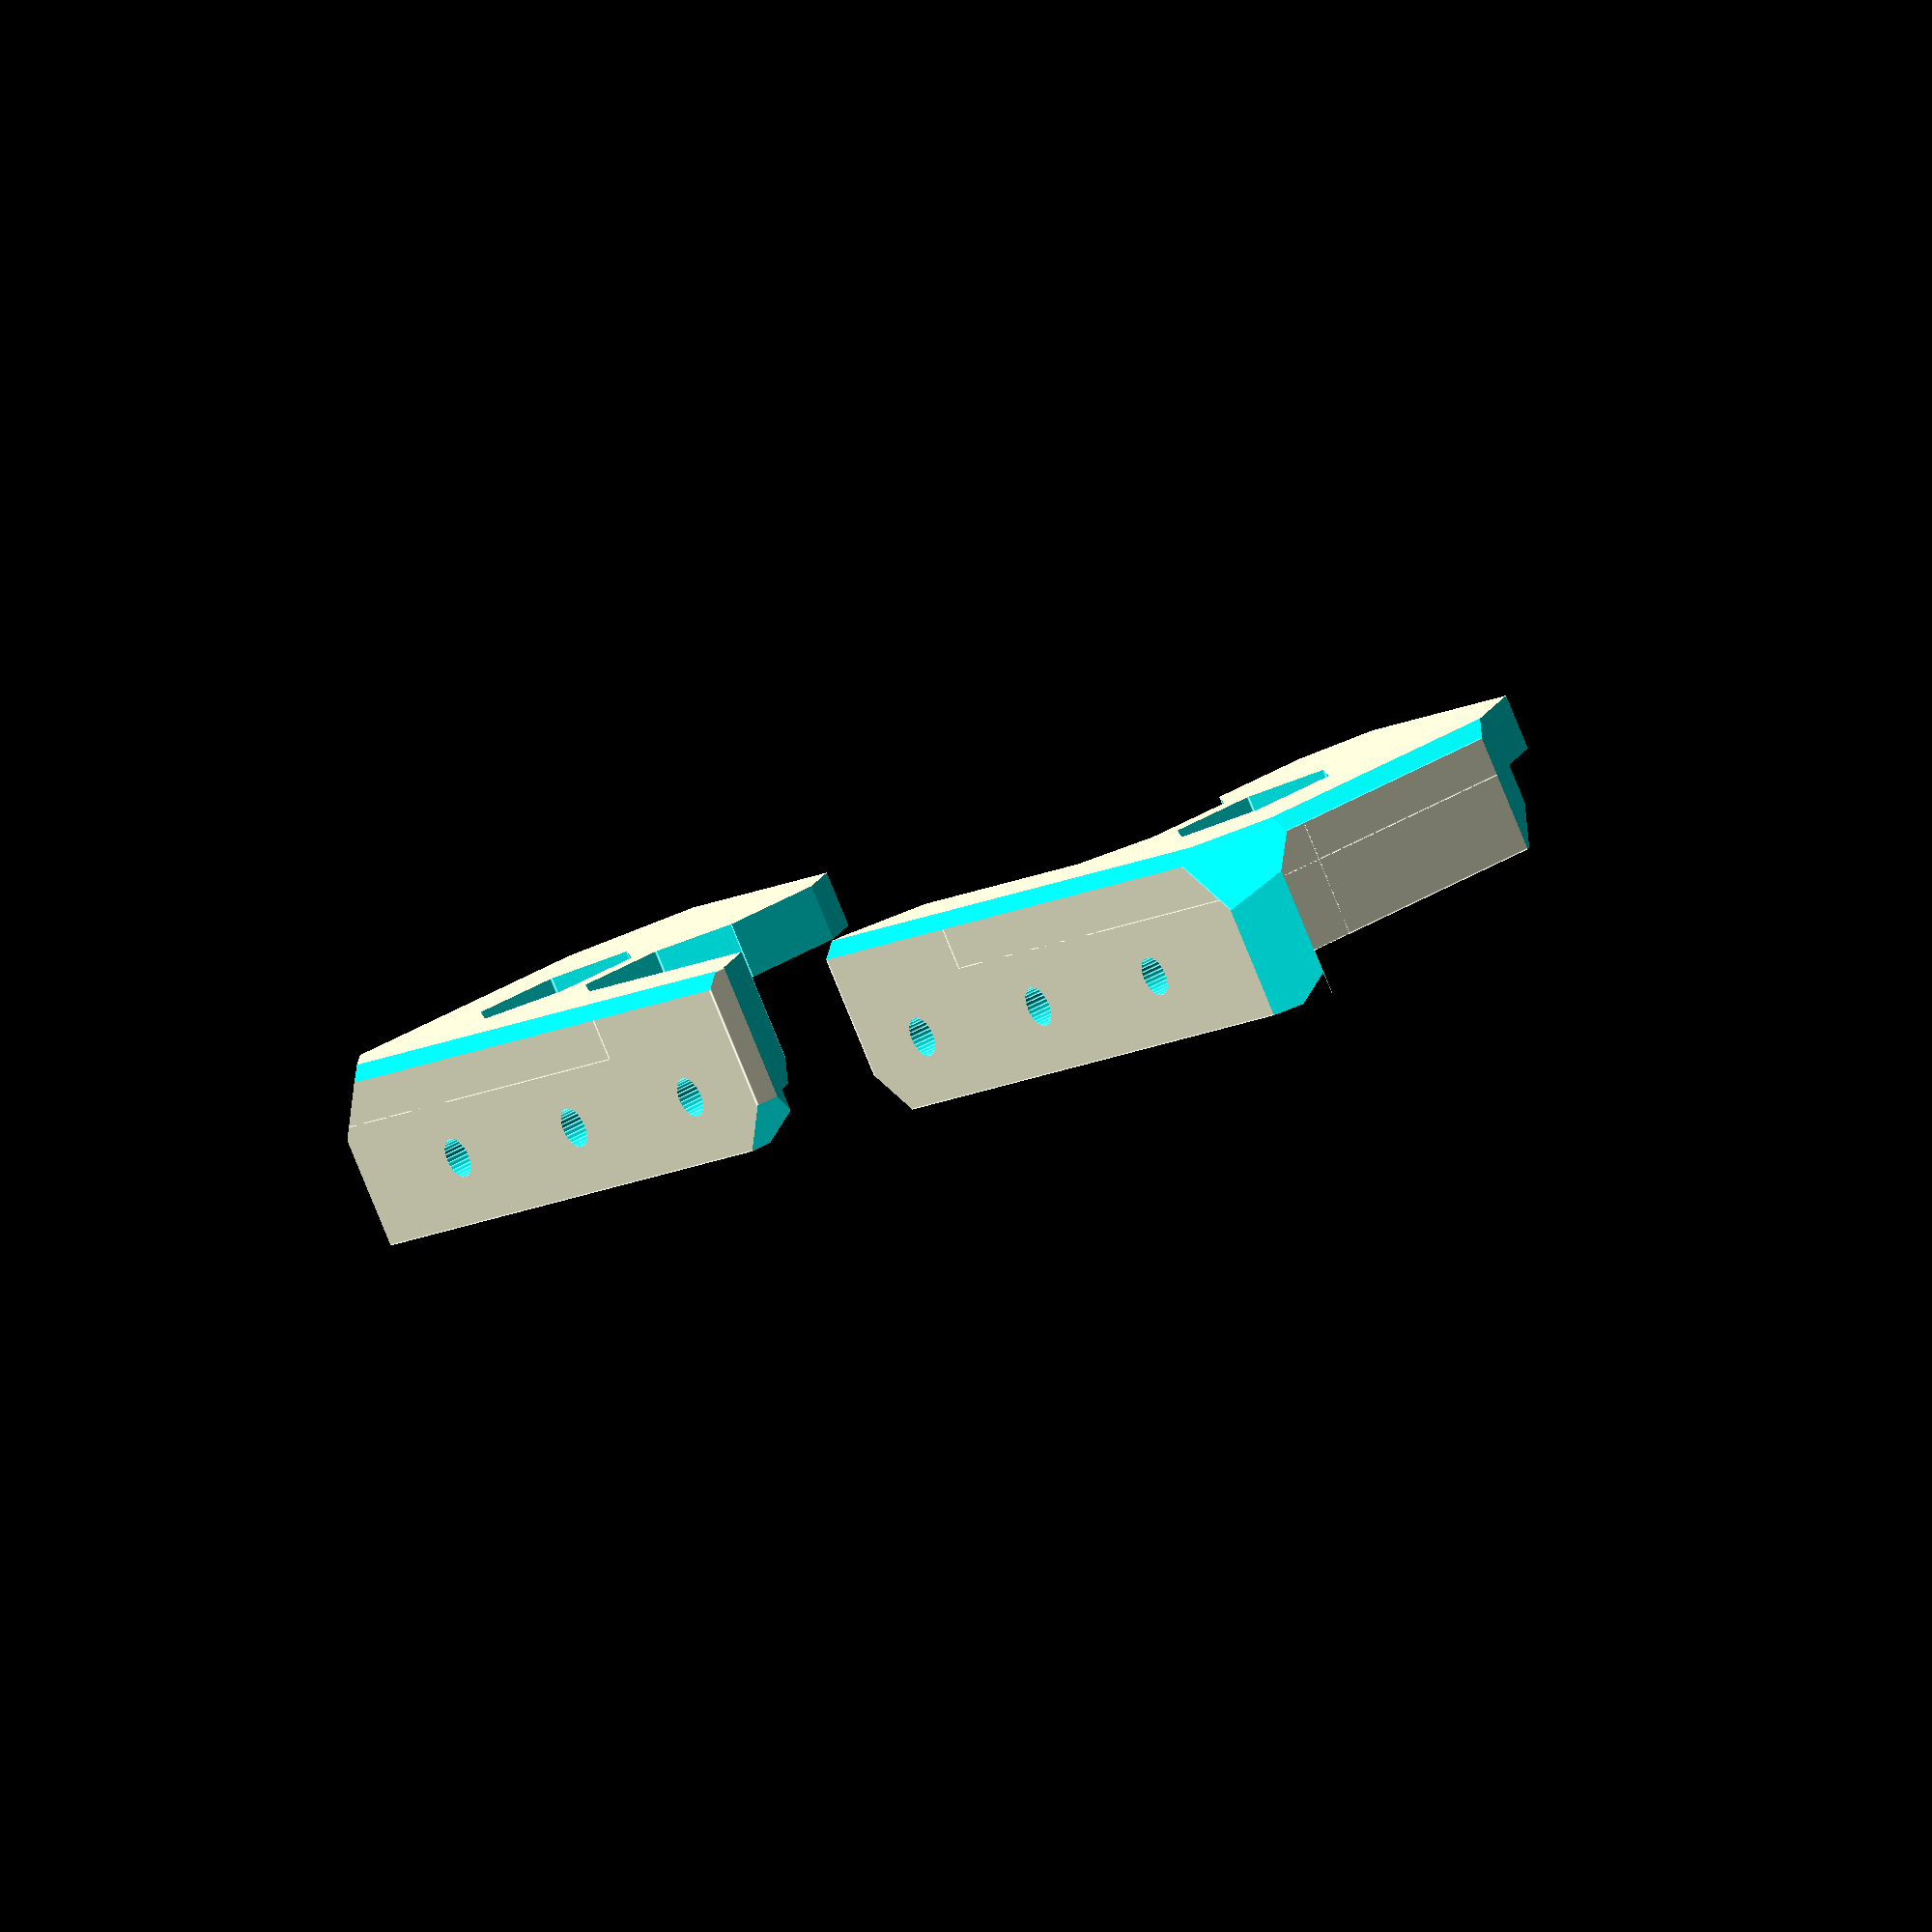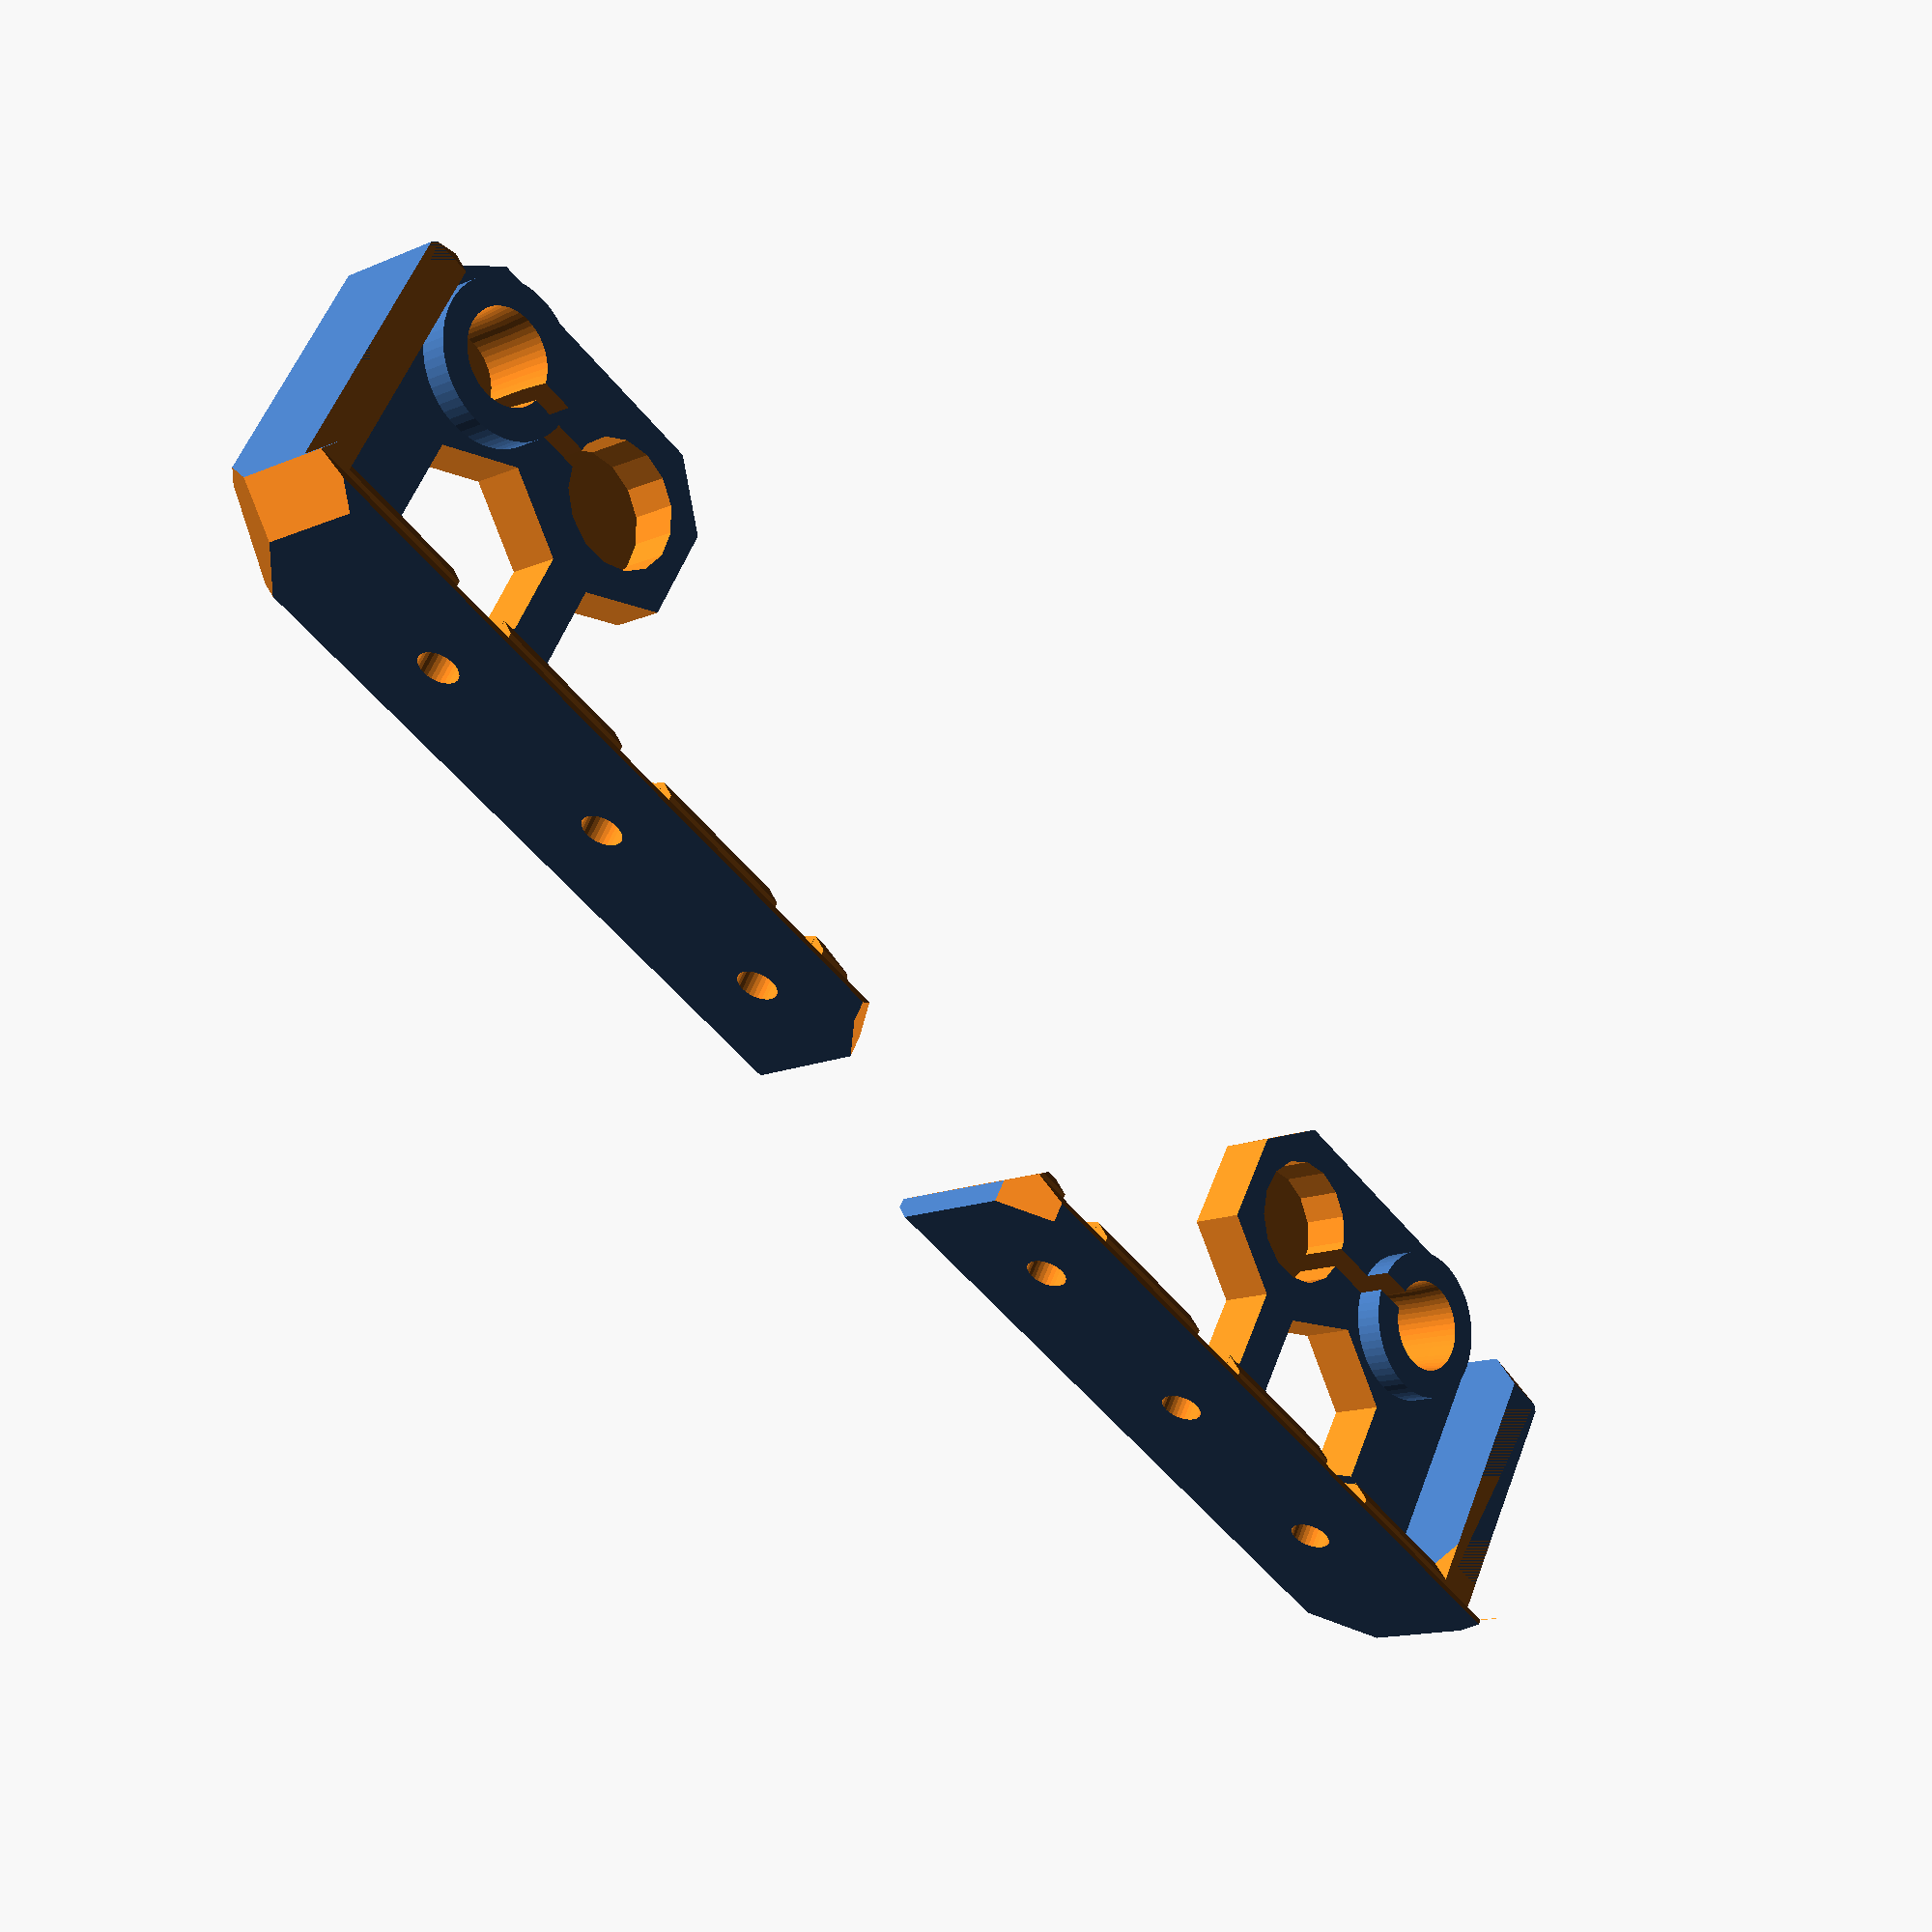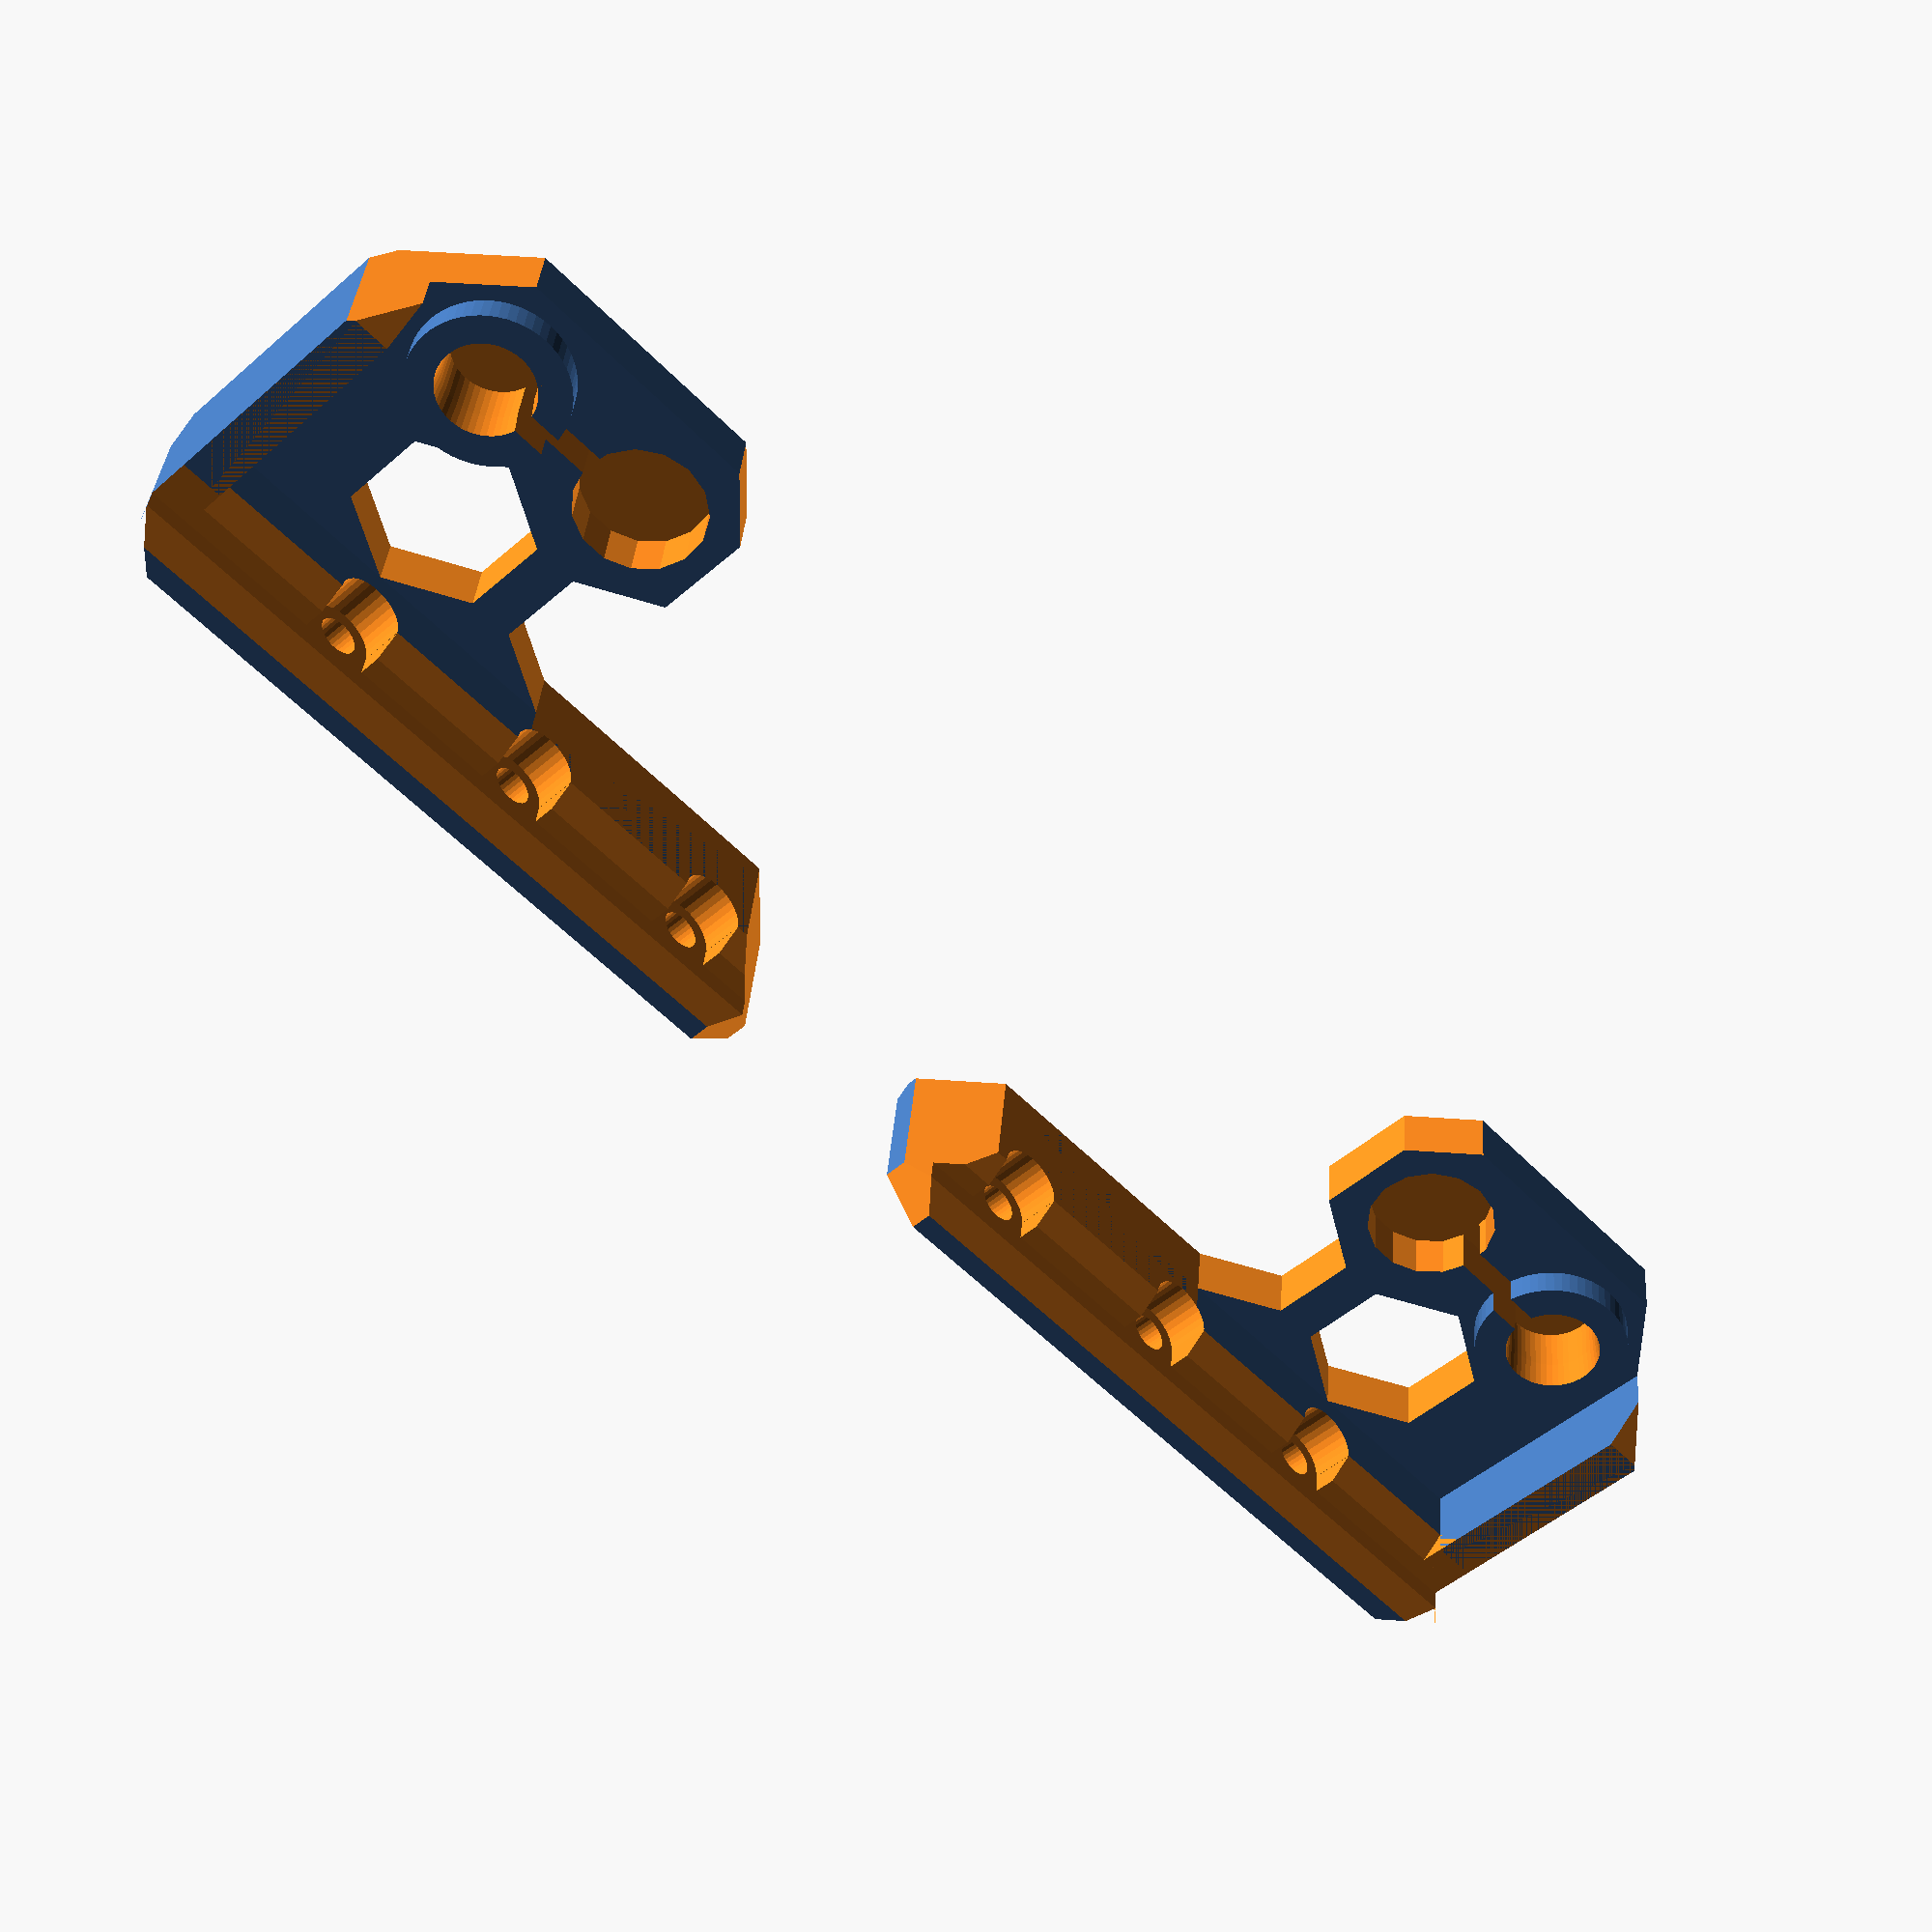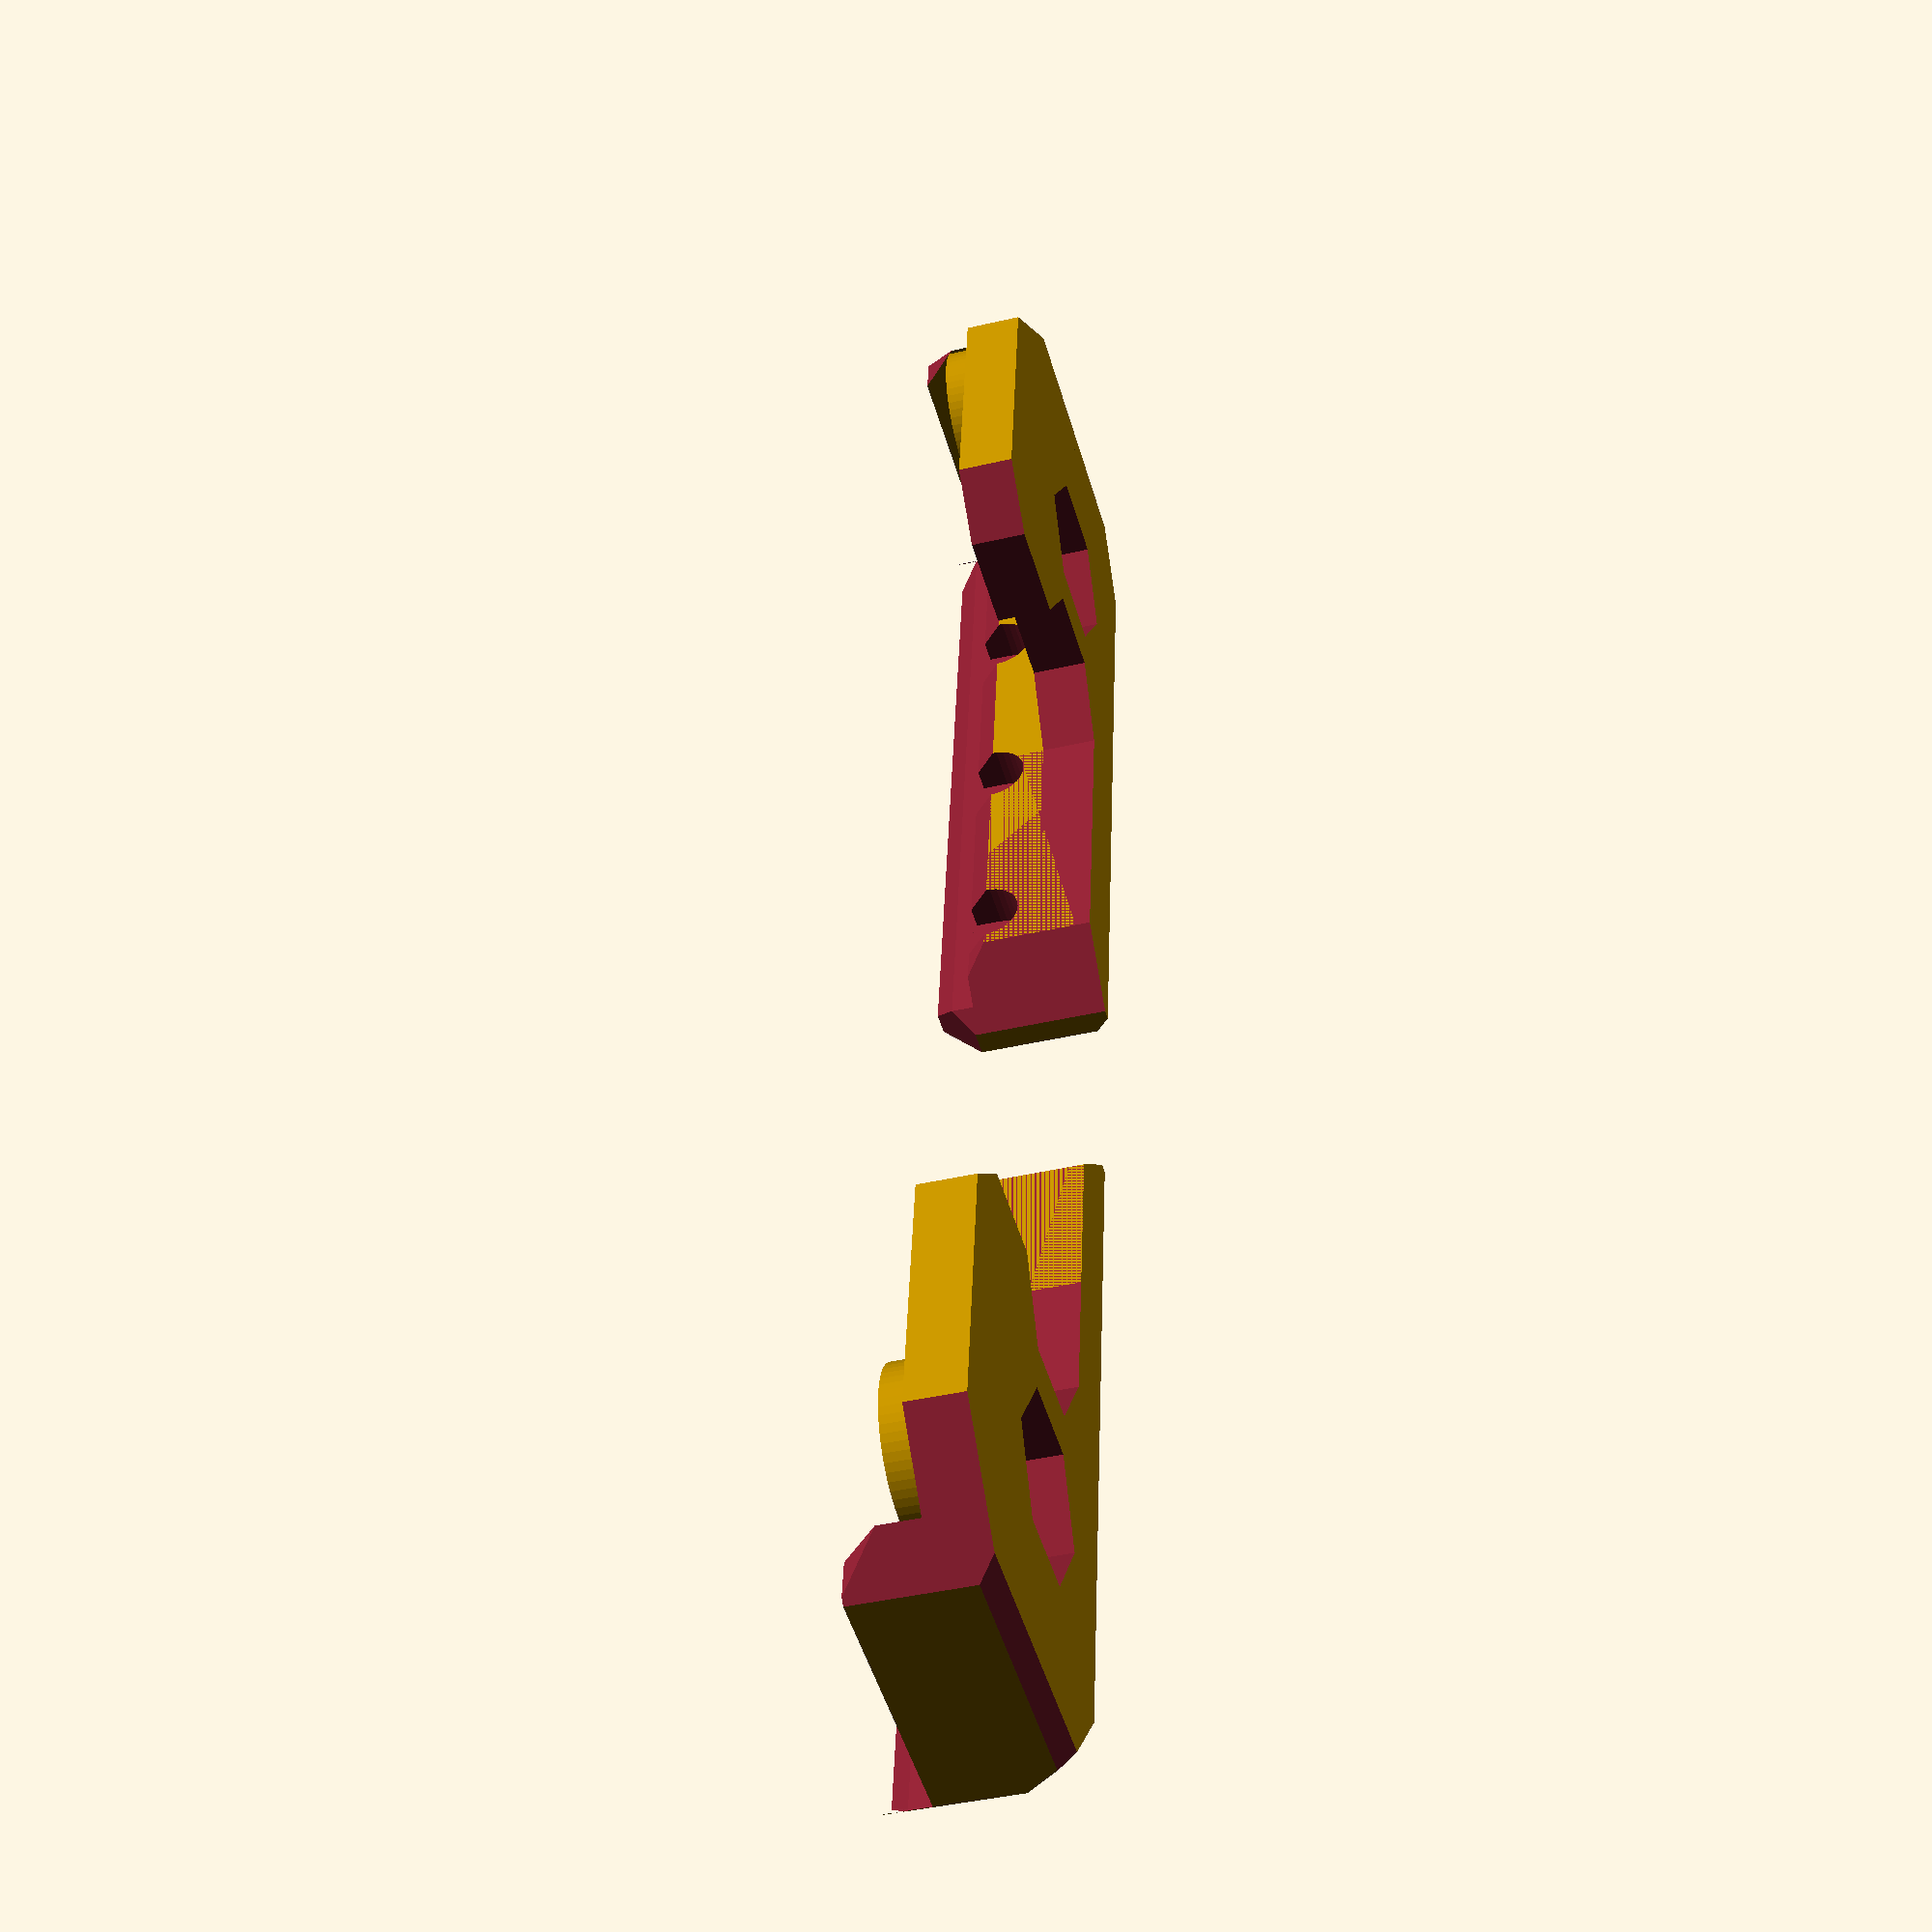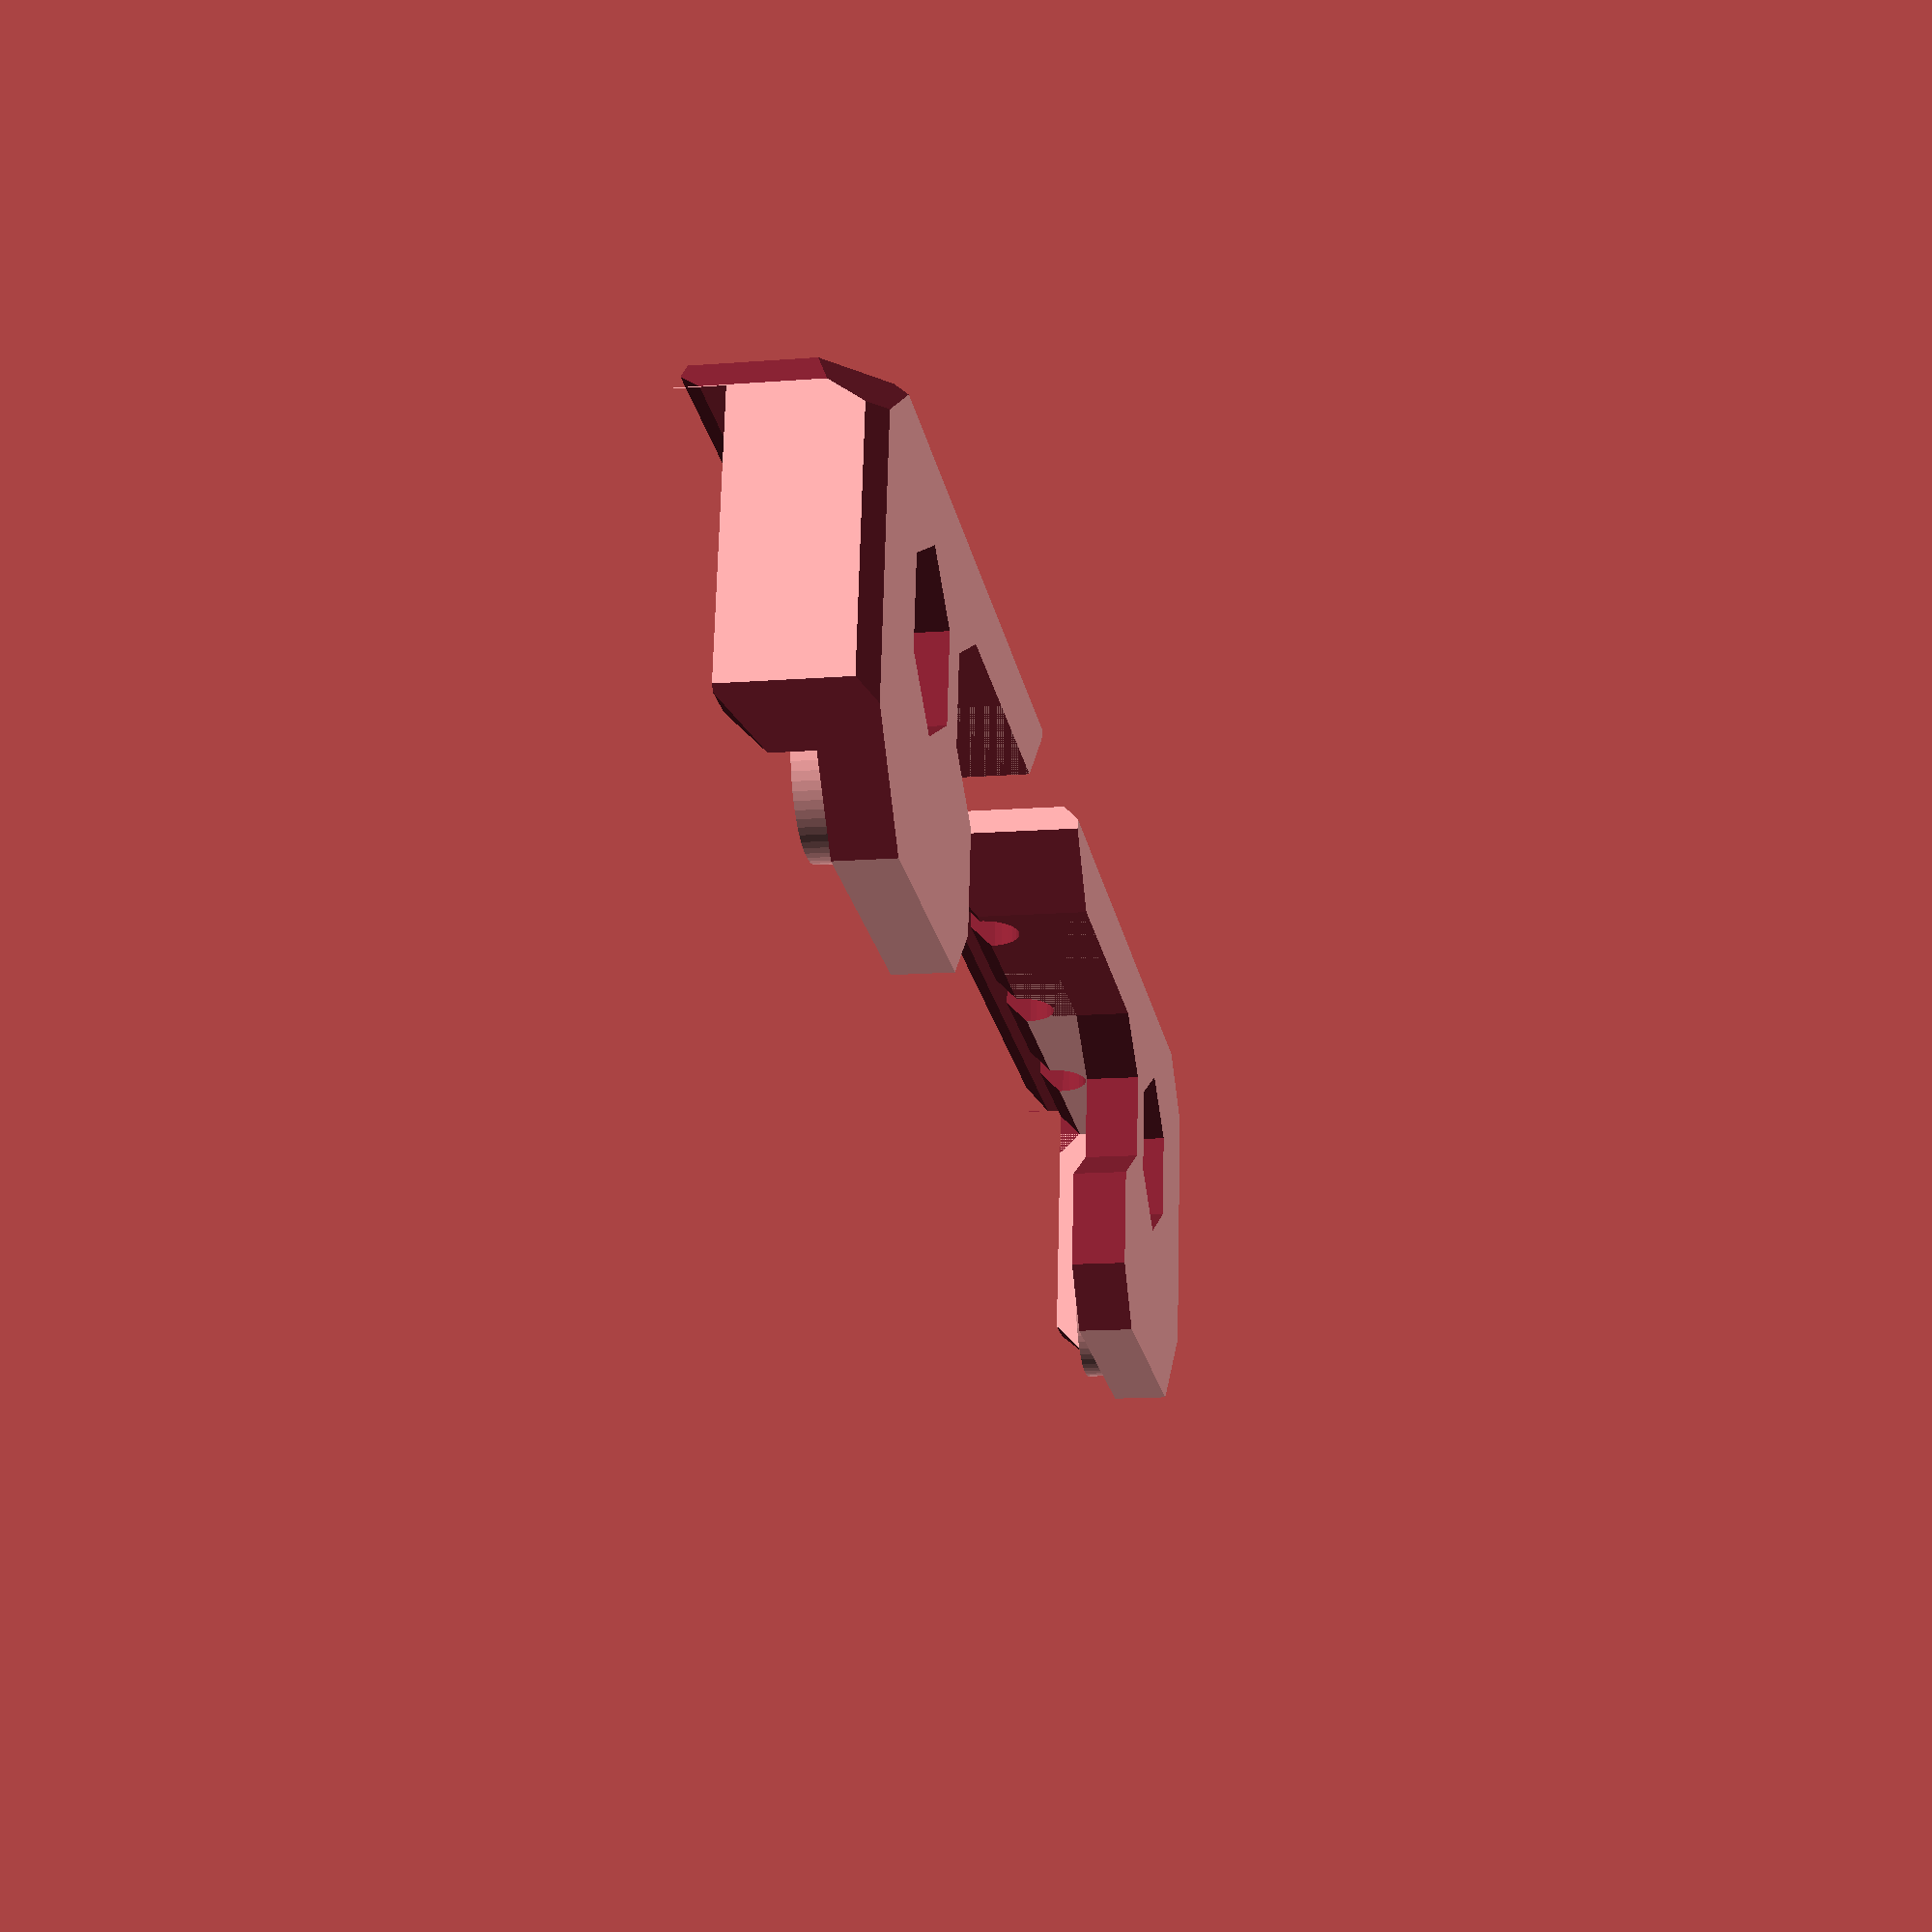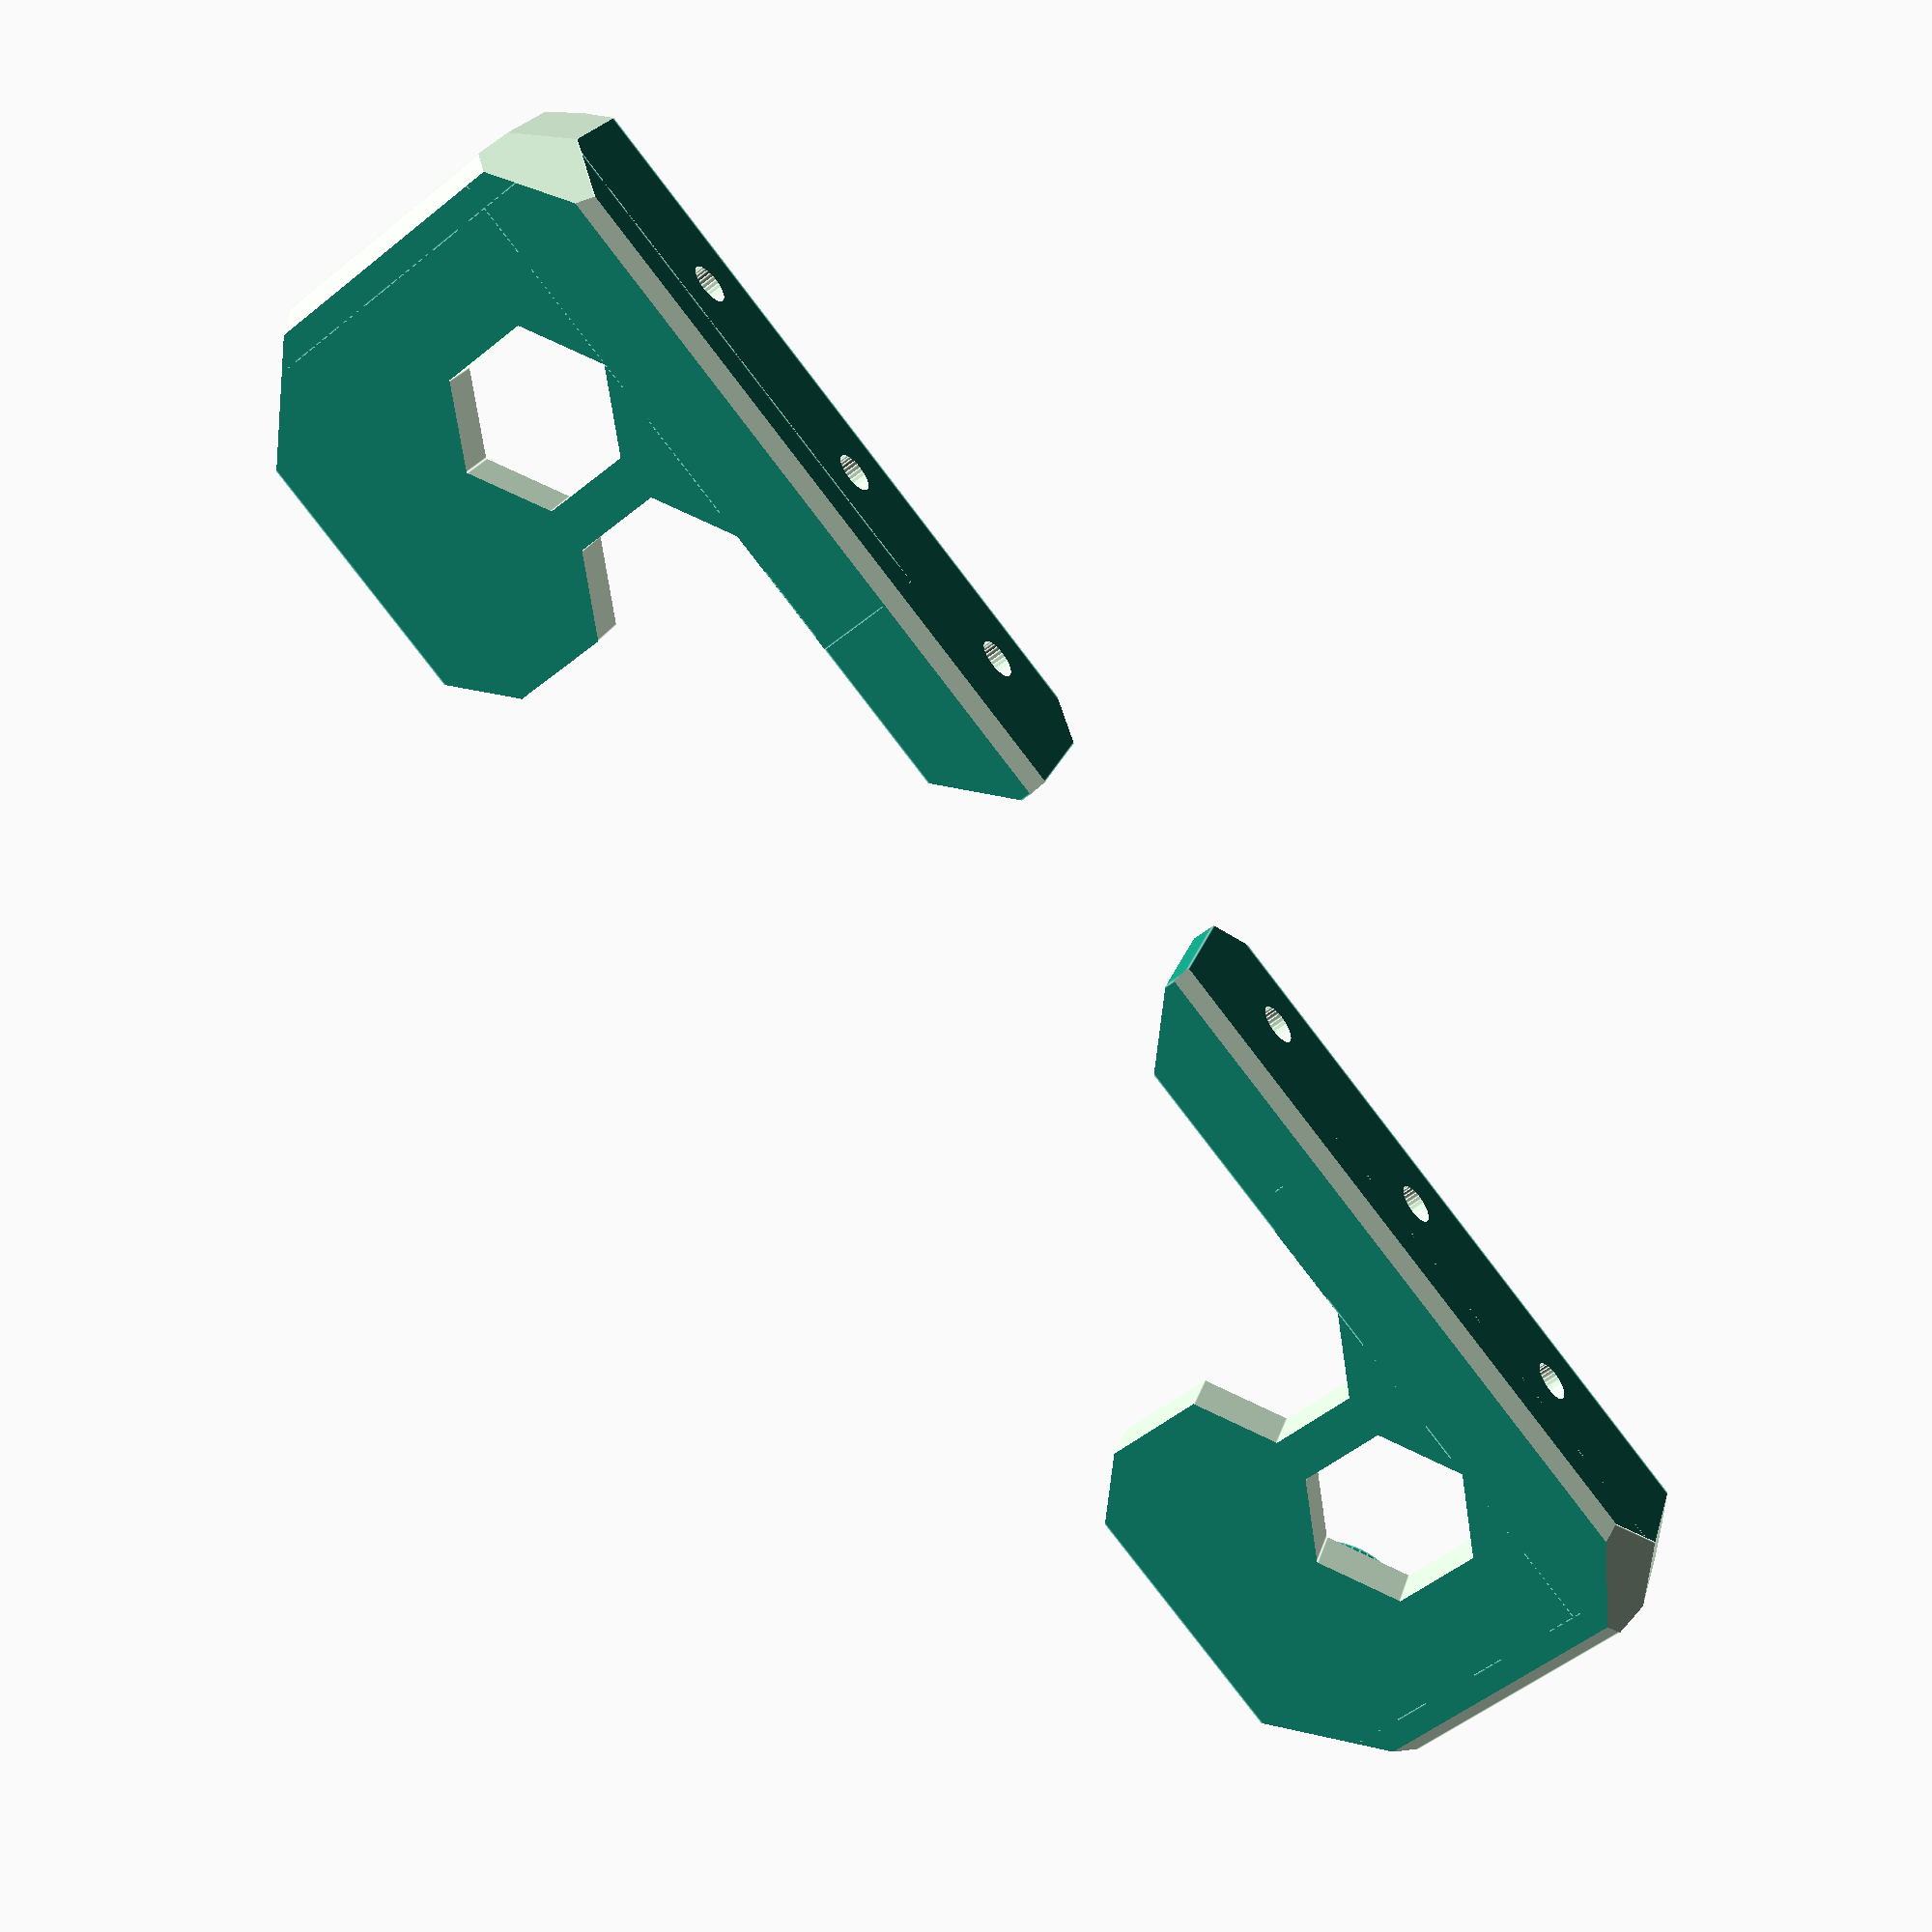
<openscad>
// PRUSA iteration4
// Z axis top holder
// GNU GPL v3
// Josef Průša <iam@josefprusa.cz> and contributors
// http://www.reprap.org/wiki/Prusa_Mendel
// http://prusamendel.org

module z_top_base()
{
    translate([0,-5-5,0]) cube([8,45+20+5,16]); // plate touching the base
    translate([0,-5-5,0]) cube([33,3.9,12]); // plate touching the base
    translate([0,-5-5,0]) cube([38,45+5,5]); // plate touching the base   
    translate([25+4.3,3.2,5]) rotate([0,0,0]) cylinder(h = 2.5, r=7, $fn=60);
}

module z_top_fancy()
{
    // Corner cutouts
    translate([0.5,0.5,0]) rotate([0,0,-45-180]) translate([-15,0+5,-1]) cube([30,30,51]);    

    // frame side angle
    translate([-13,40+5+10.2+20,-3]) rotate([0,0,-45-0]) translate([0,0,-1]) cube([30,30,51]);
    translate([8,28,-3]) translate([0,0,-1]) cube([50,50,51]);       

    // cut to shape
    translate([4,-1-5,12]) rotate([0,0, 0]) translate([0,-5,0]) cube([30,50+20+5,30]);          
    translate([6,0-5,12]) rotate([0,-45, 0]) translate([0,-5,0]) cube([30,50+20+5,30]);
    translate([8,3.9-5,10]) rotate([0,-45, 0]) translate([0,-5,0]) cube([30,50+20+5,30]);

    // nice edges
    translate([38-2.5,-5+2.5,-3]) rotate([0,0,-45-90]) translate([-15,0,-1]) cube([40,30,51]);         
    translate([-10,49+20,3.2]) rotate([45,0,0]) translate([-15,0,-1]) cube([50,20,20]);         
    
    // outer corner
    translate([35,26,-3]) rotate([0,0,-45])    translate([-15,0,-1]) cube([30,30,51]);
    translate([0,0-5,5]) rotate([45+180,0,0]) rotate([0,0,-45+90]) translate([0,0,-15]) cube([30,30,30]);

    // Stiffner cut out
    translate([33,-1-5,7.5]) rotate([0,-45,0]) translate([0,-5,0]) cube([30,50,30]);
    
    // side cut out
    translate([-6,-5-5,-5.55]) rotate([45,0,0])  cube([50,5,5]);
    translate([-5,-5-5,-0.8]) rotate([0,45,0])  cube([5,50+5+20,5]);
}

module z_top_holes()
{
    // Screw holes frame
    translate([-1,10,10])      rotate([0,90,0]) cylinder(h = 20, r=1.8, $fn=30);
    translate([-1,10+20,10])   rotate([0,90,0]) cylinder(h = 20, r=1.8, $fn=30);
    translate([-1,10+20+20,10])   rotate([0,90,0]) cylinder(h = 20, r=1.8, $fn=30);

    // Screw heads
    translate([4,10,10]) rotate([0,90,0]) cylinder(h = 20, r=3.1, $fn=30);
    translate([4,10-3.1,10]) cube([10,6.2,10]);
    translate([4,10+20,10])  rotate([0,90,0]) cylinder(h = 20, r=3.1, $fn=30);
    translate([4,10+20-3.1,10]) cube([10,6.2,10]);
    translate([4,10+40,10])  rotate([0,90,0]) cylinder(h = 20, r=3.1, $fn=30);
    translate([4,10+40-3.1,10]) cube([10,6.2,10]);

    // Z rod holder
    translate([25+4.3,3,0.6]) rotate([0,0,0]) cylinder(h = 50, r=4.10, $fn=50);
    translate([25+4.3,3,3.4]) rotate([0,0,0]) cylinder(h = 4.2, r2=4.3, r1=4, $fn=50);
    
    // material saving cut
    translate([16,10,-4]) rotate([0,0,0]) cylinder(h = 50, r=8, $fn=6);  
    translate([16,28,-4]) rotate([0,0,0]) cylinder(h = 50, r=8, $fn=6);  

    // z screw hole
    translate([25+4.3,3+17,3]) rotate([0,0,0]) cylinder(h = 50, r=5.8, $fn=15); // screw hole
    translate([25+4.3,3+17,0.6]) rotate([0,0,0]) cylinder(h = 50, r=5.8, $fn=15); // screw hole
    translate([25+4.3-1,3,0.6]) cube([2,15,8]); // it's bit up because it helps with printing
    
    //selective infill
    translate([36.5,1.5,0.5]) cube([0.1,20,3.5]);    
    translate([10,-3,0.5]) cube([22,0.1,3.5]);  
    translate([3,1,0.5]) cube([18,0.1,3.5]);    
    translate([1.5,19,0.5]) cube([21,0.1,3.5]); 
 
}

module z_top_right(){
    mirror([0,0,1]) rotate([0,0,-90])translate([0,20,0])  mirror([0,1,0]) difference()
    {
        z_top_base();
        z_top_fancy();
        z_top_holes();
         //version
        translate([12,-1.5,10]) rotate([90,180,180]) linear_extrude(height = 0.6) 
        { text("R2",font = "helvetica:style=Bold", size=4, center=true); }
    }
}

module z_top_left(){
    mirror([0,0,1]) rotate([0,0,-90])translate([0,-20,0])
    difference()
    {
        z_top_base();
        z_top_fancy();
        z_top_holes();
        //version
        translate([19,-1,10]) rotate([90,180,0]) linear_extrude(height = 0.6) 
        { text("R3",font = "helvetica:style=Bold", size=4, center=true); }
    }
}

// Final parts
translate([-50,0,0]) z_top_left();
translate([50,0,0]) z_top_right();


</openscad>
<views>
elev=84.8 azim=236.8 roll=22.4 proj=o view=edges
elev=13.5 azim=150.3 roll=134.3 proj=p view=solid
elev=323.6 azim=133.9 roll=184.3 proj=p view=solid
elev=221.3 azim=277.3 roll=254.1 proj=p view=wireframe
elev=193.2 azim=188.1 roll=259.8 proj=p view=wireframe
elev=159.7 azim=231.2 roll=166.1 proj=p view=edges
</views>
